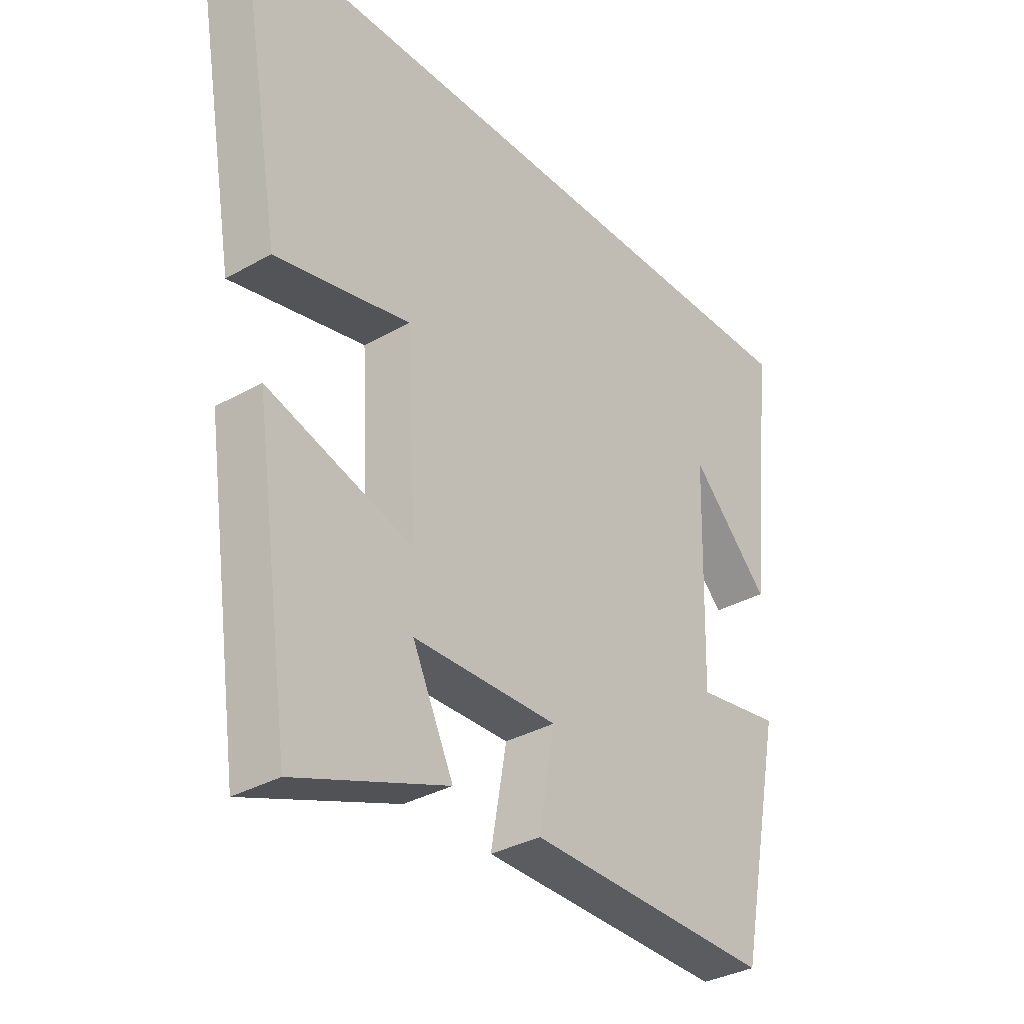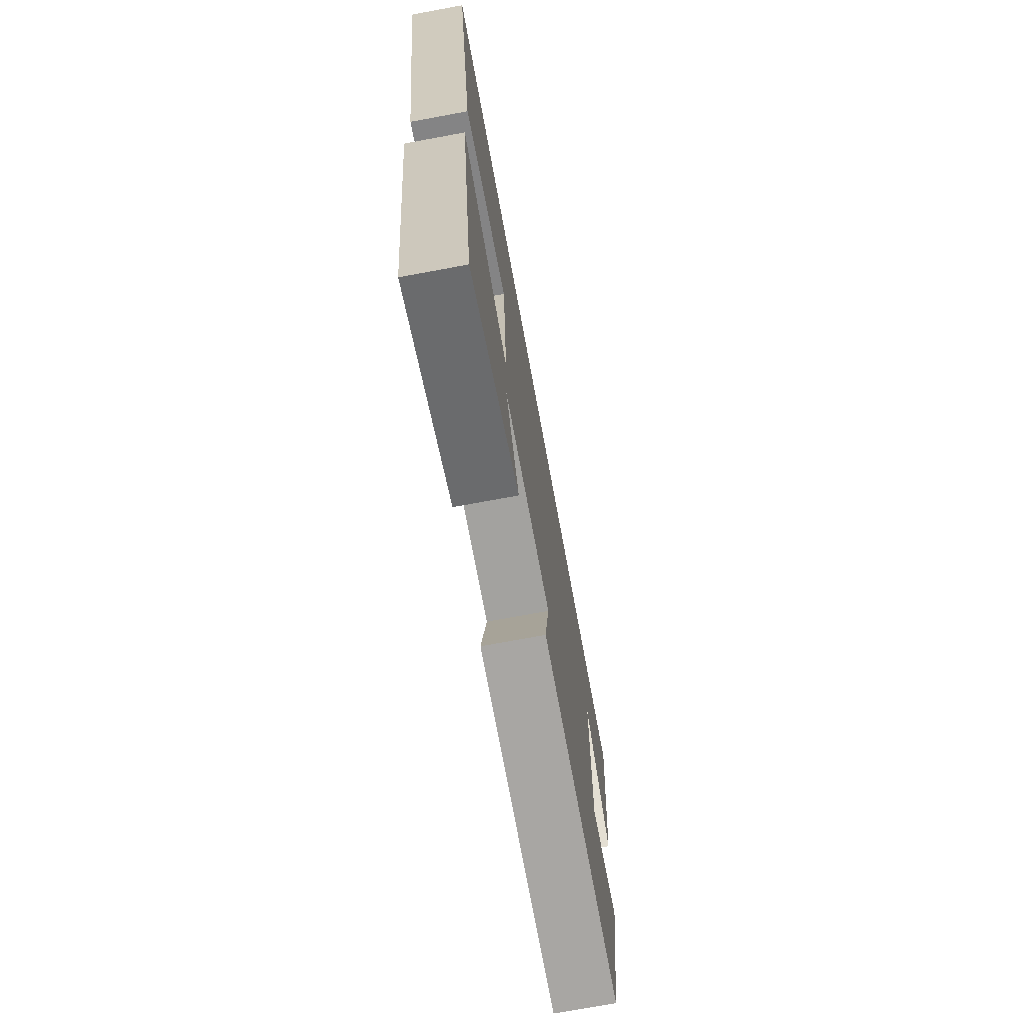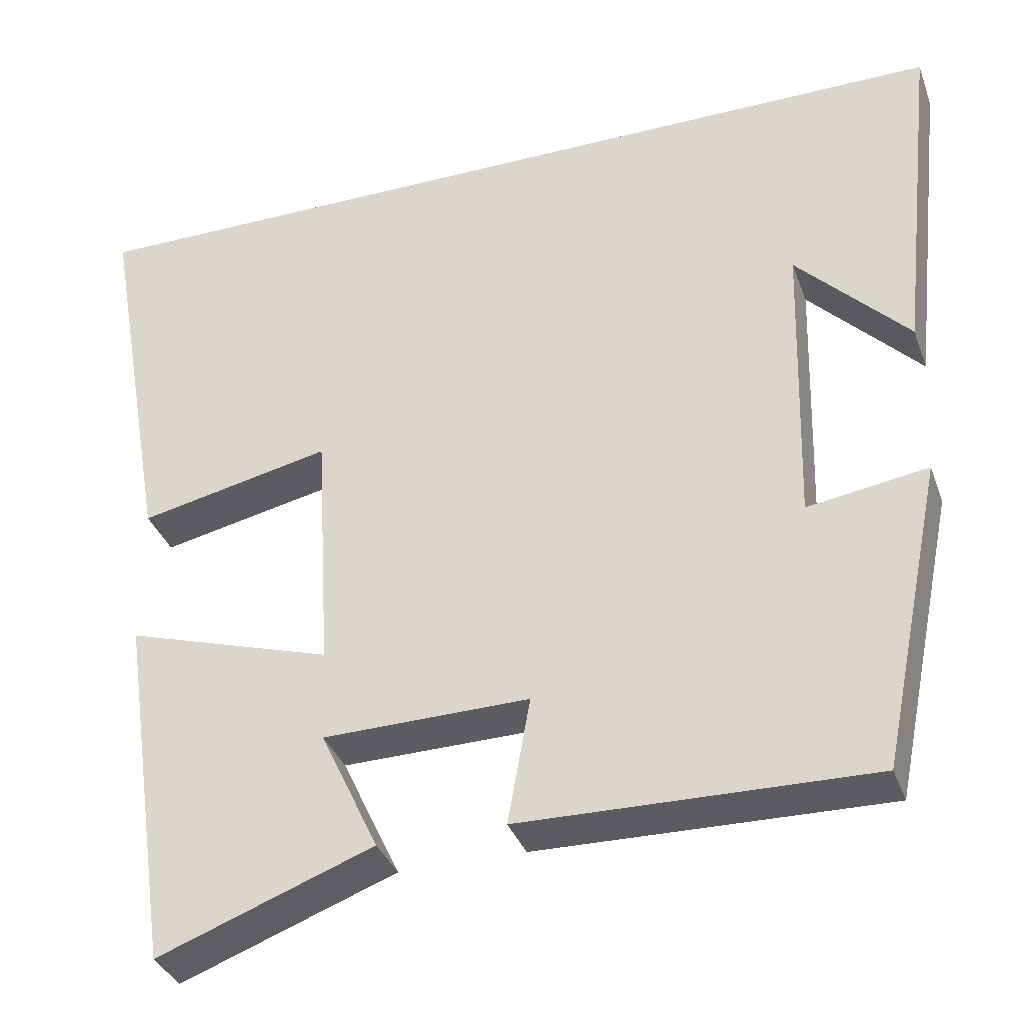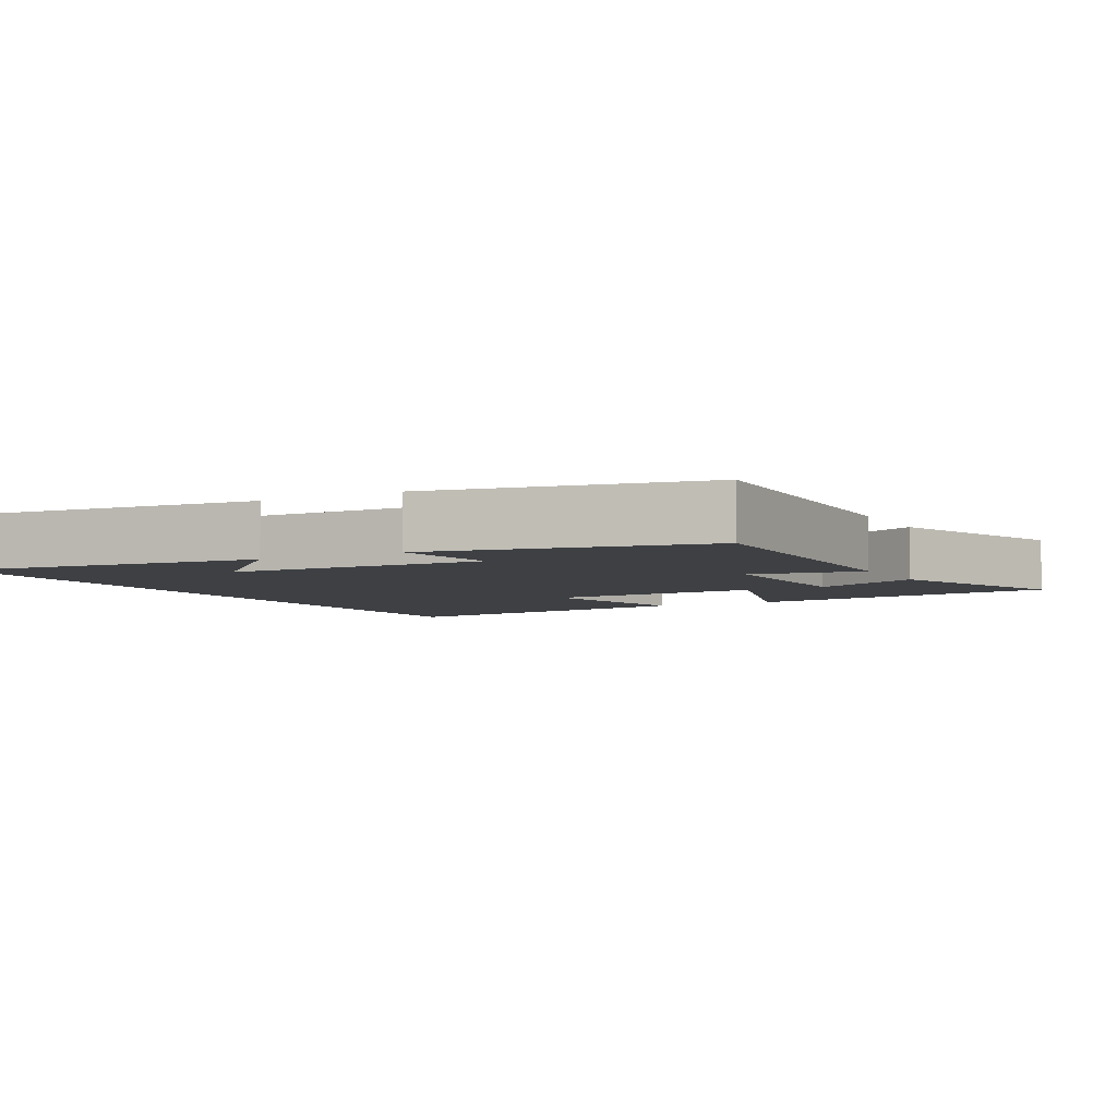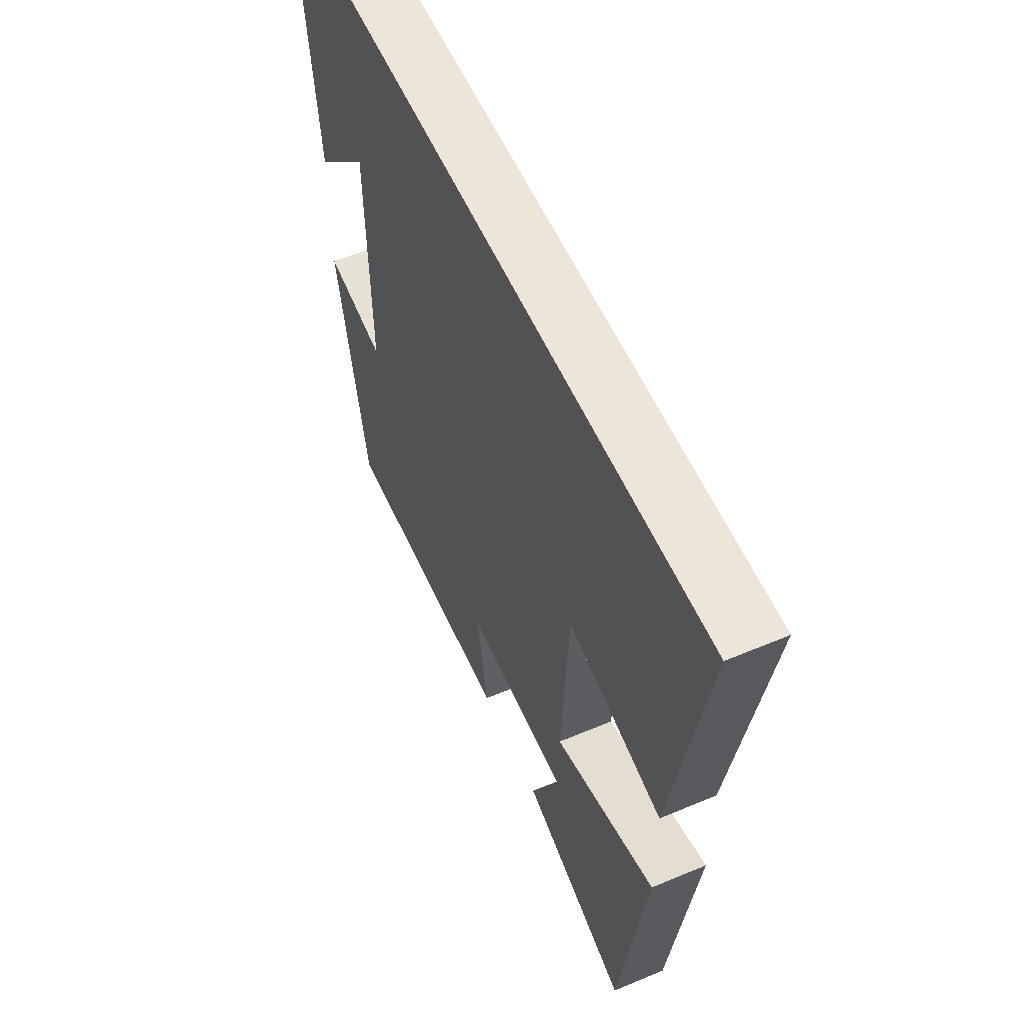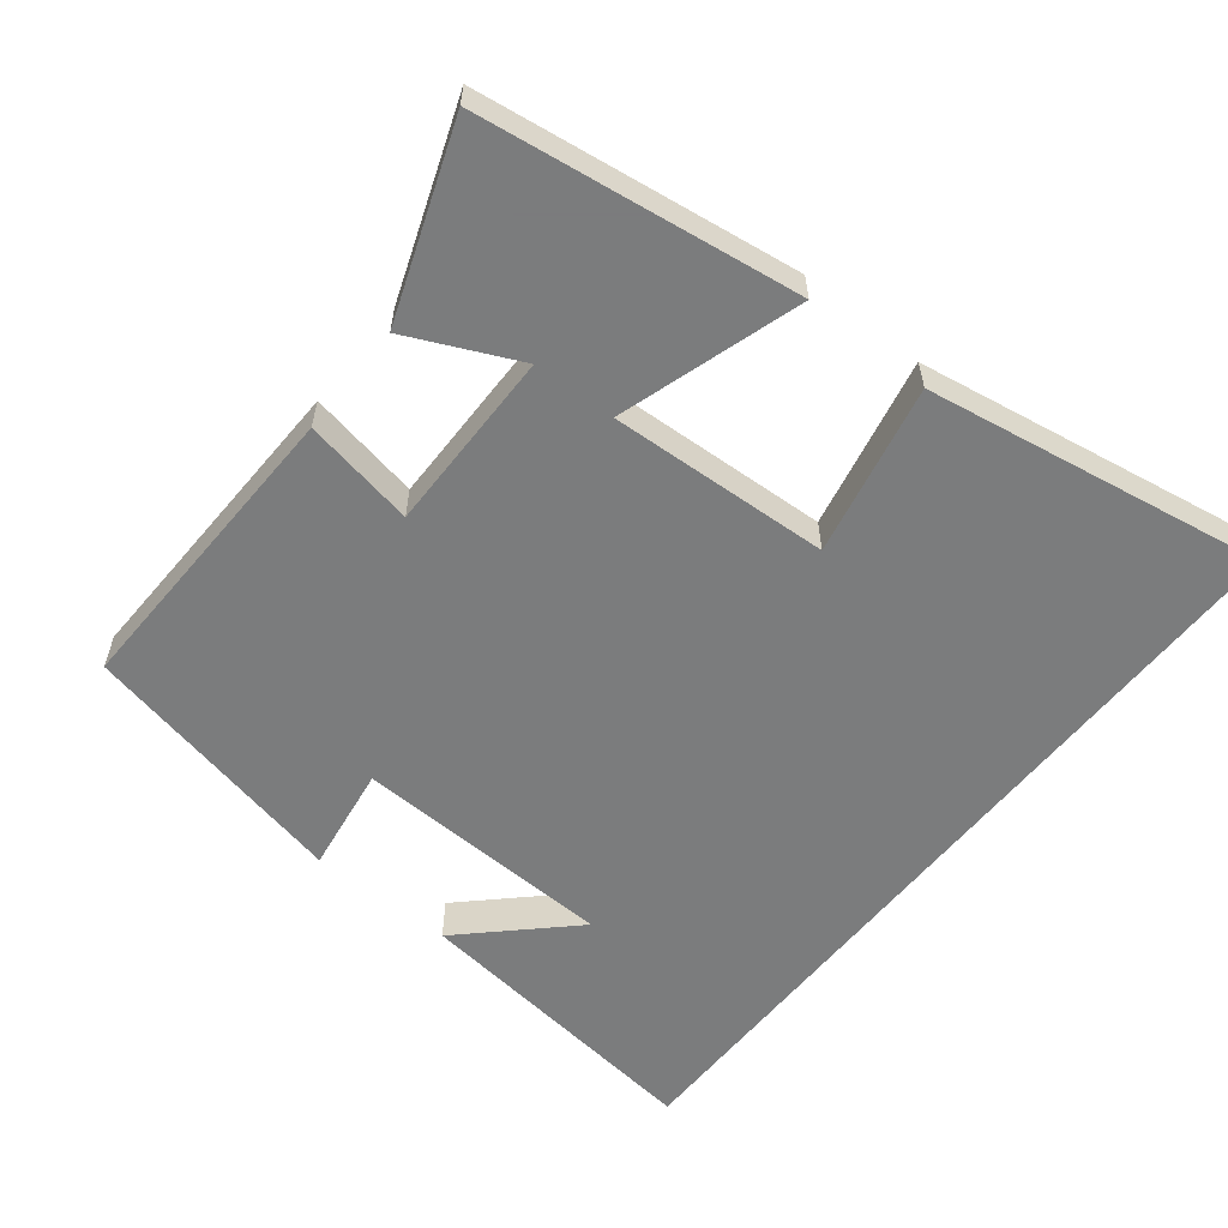
<metadata>
{"format":"obj","ext":"obj","renderer":"f3d","projection":"perspective","resolution":1024,"background":"white","views":[{"elev":-33.8,"azim":-52.3,"up":"+Z"},{"elev":-73.2,"azim":-79.5,"up":"+Z"},{"elev":-35.2,"azim":18.6,"up":"+Z"},{"elev":-4.9,"azim":118.4,"up":"+Y"},{"elev":56.4,"azim":-113.8,"up":"+Z"},{"elev":-58.6,"azim":-128.8,"up":"+Y"}]}
</metadata>
<code>
v 0.547 0.07 0.5
v 0.5 0.07 0.073
v 0.361 0.07 0.216
v 0.351 0.07 -0.15
v 0.5 0.07 -0.127
v 0.422 0.07 -0.509
v -0.012 0.07 -0.5
v 0.016 0.07 -0.343
v -0.24 0.07 -0.347
v -0.168 0.07 -0.5
v -0.435 0.07 -0.6
v -0.5 0.07 -0.153
v -0.244 0.07 -0.232
v -0.262 0.07 0.076
v -0.5 0.07 0.025
v -0.583 0.07 0.5
v 0.547 0 0.5
v 0.5 0 0.073
v 0.361 0 0.216
v 0.351 0 -0.15
v 0.5 0 -0.127
v 0.422 0 -0.509
v -0.012 0 -0.5
v 0.016 0 -0.343
v -0.24 0 -0.347
v -0.168 0 -0.5
v -0.435 0 -0.6
v -0.5 0 -0.153
v -0.244 0 -0.232
v -0.262 0 0.076
v -0.5 0 0.025
v -0.583 0 0.5
f 14 15 16 1
f 13 14 1
f 11 12 13
f 9 10 11
f 9 11 13
f 8 9 13
f 5 6 7 8
f 4 5 8
f 3 4 8 13
f 1 2 3
f 1 3 13
f 17 32 31 30
f 17 30 29
f 29 28 27
f 27 26 25
f 29 27 25
f 29 25 24
f 24 23 22 21
f 24 21 20
f 29 24 20 19
f 19 18 17
f 29 19 17
f 1 17 18 2
f 2 18 19 3
f 3 19 20 4
f 4 20 21 5
f 5 21 22 6
f 6 22 23 7
f 7 23 24 8
f 8 24 25 9
f 9 25 26 10
f 10 26 27 11
f 11 27 28 12
f 12 28 29 13
f 13 29 30 14
f 14 30 31 15
f 15 31 32 16
f 16 32 17 1

</code>
